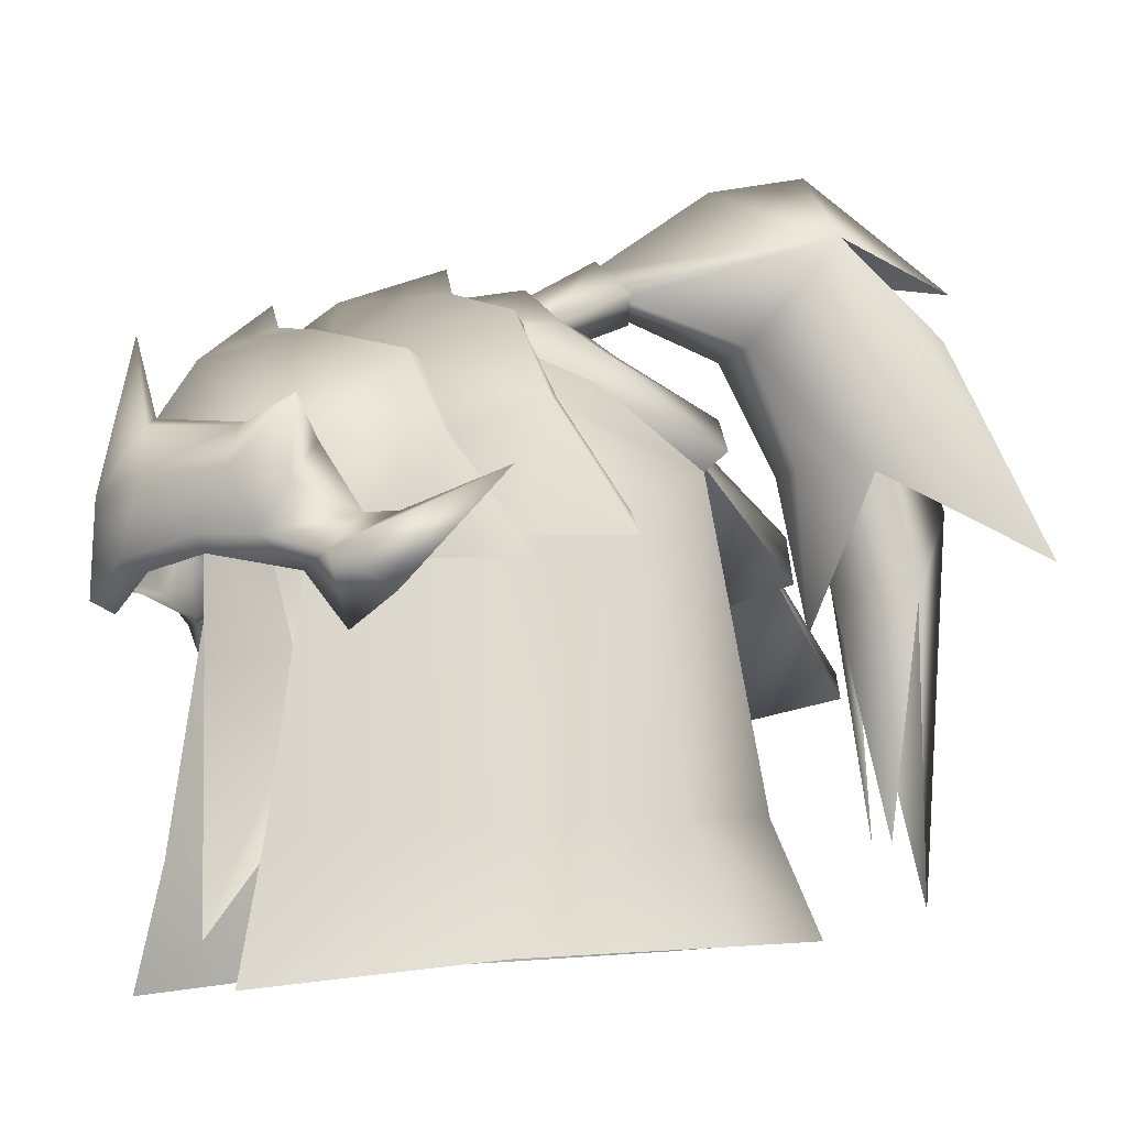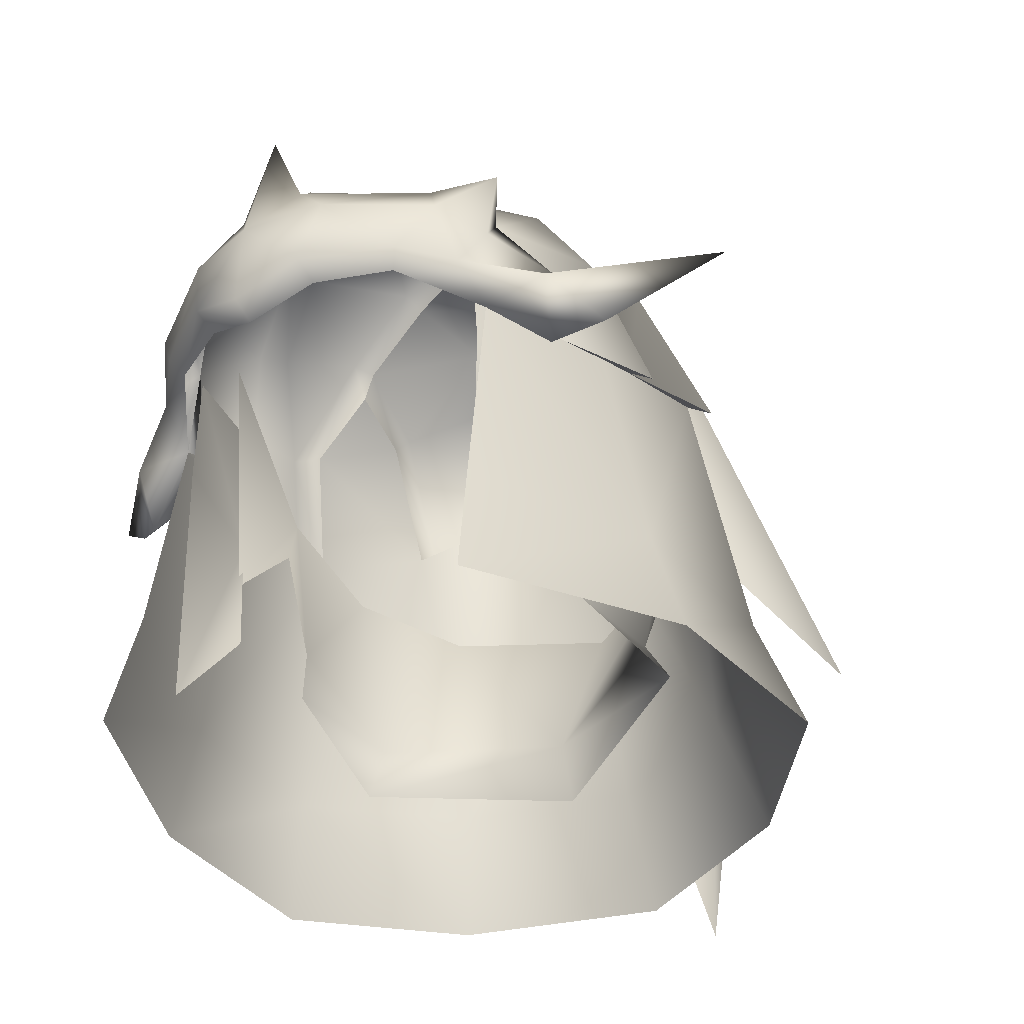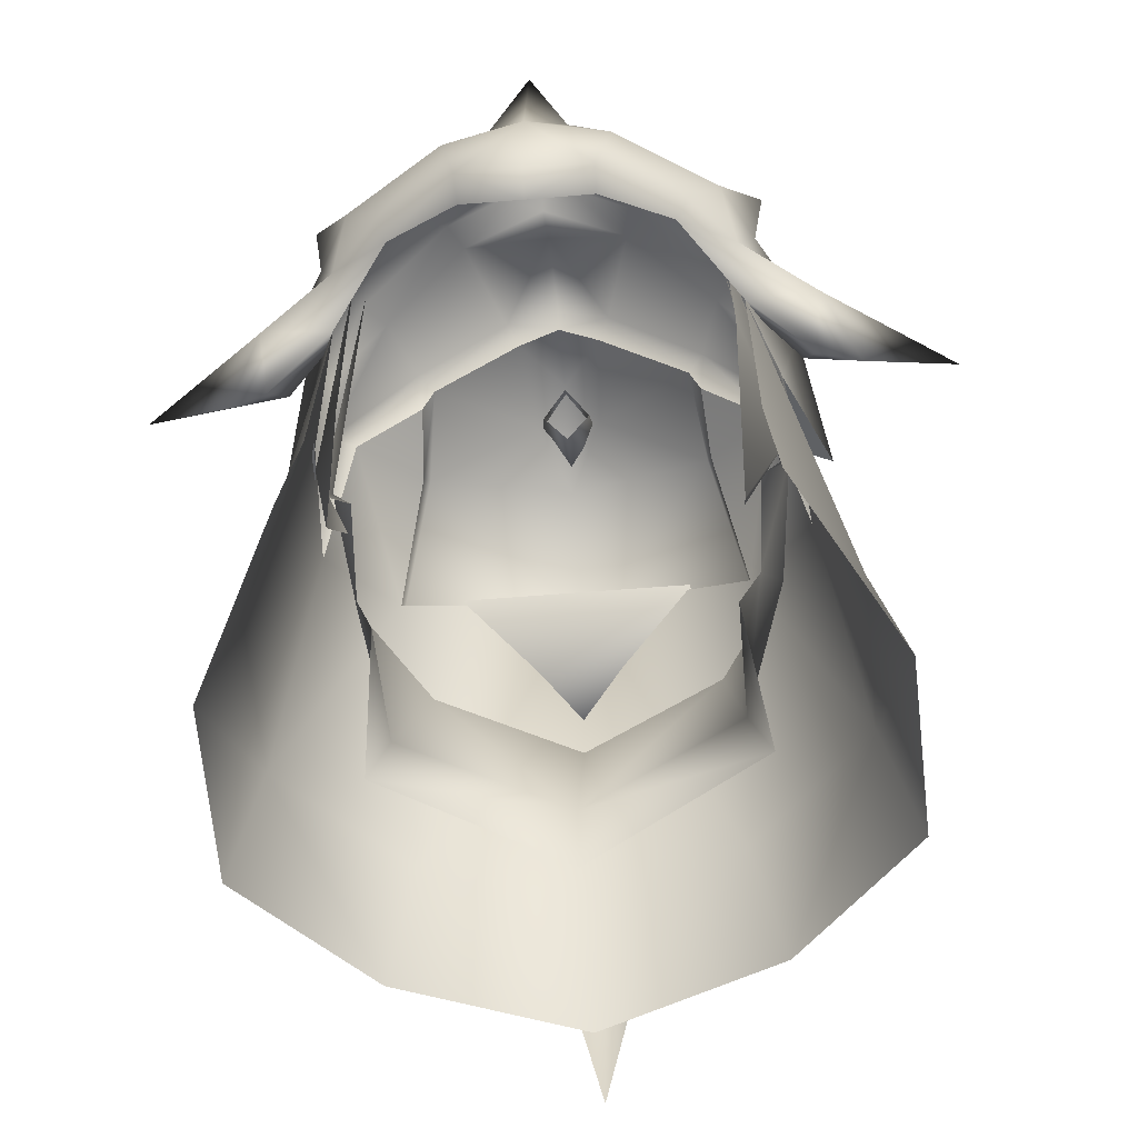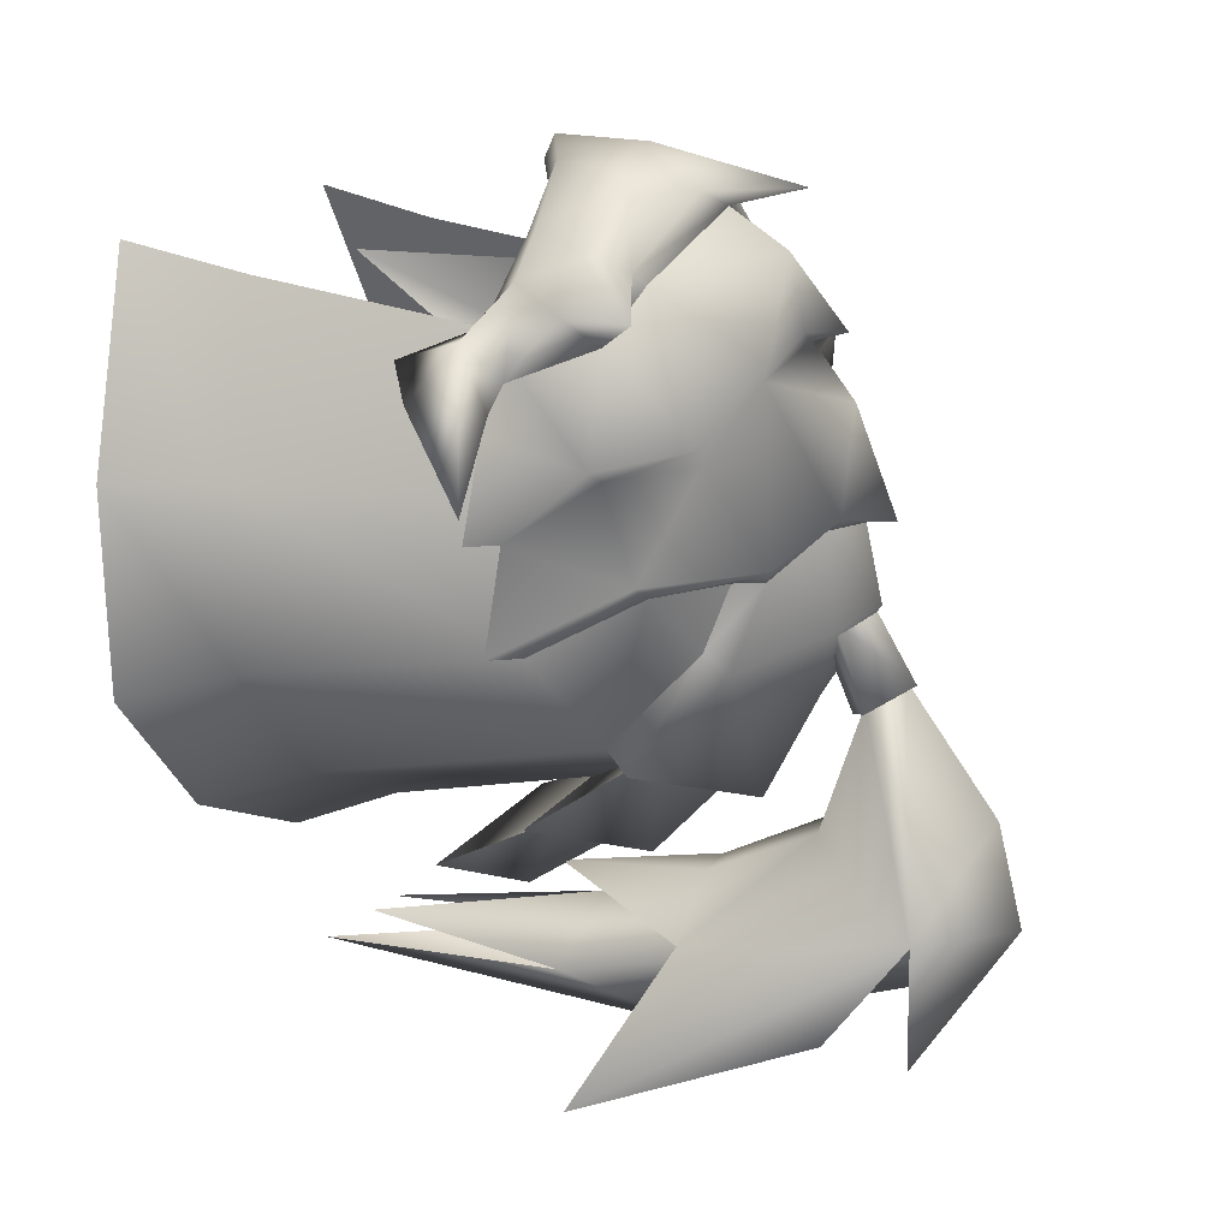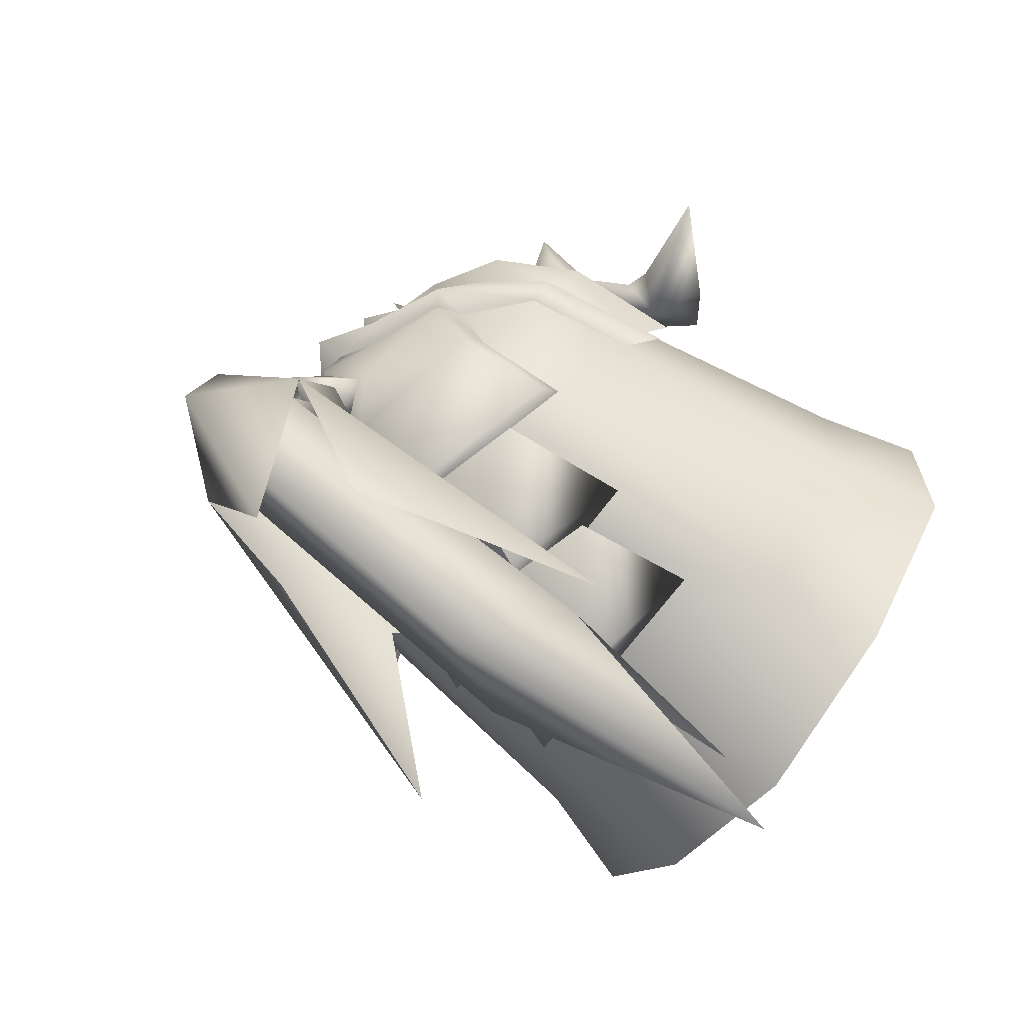
<metadata>
{"format":"obj","ext":"obj","renderer":"f3d","projection":"perspective","resolution":1024,"background":"white","views":[{"elev":-9.2,"azim":69.2,"up":"+Y"},{"elev":-40.5,"azim":34.4,"up":"+Y"},{"elev":-55.0,"azim":5.0,"up":"+Y"},{"elev":16.4,"azim":112.7,"up":"+Z"},{"elev":-66.4,"azim":-126.1,"up":"+Z"}]}
</metadata>
<code>
g mesh00
v -8.081 58.75 -2.063
v -7.027 55.57 -0.4493
v -7.604 53.02 1.647
v 0 48.79 -9.047
v -6.758 47.25 -5.839
v -5.923 48.82 -5.577
v -5.916 48.3 -0.4855
v -6.712 51.33 -1.537
v -8.023 55.4 1.099
v -6.283 48.96 2.775
v -6.265 44.67 5.921
v -6.472 55.04 6.011
v -6.269 59.26 6.181
v -7.628 60.11 0.8498
v -6.246 61.49 4.256
v 6.273 44.67 5.921
v 6.291 48.96 2.775
v 8.031 55.4 1.099
v 7.636 60.11 0.8498
v 6.277 59.26 6.181
v 6.481 55.04 6.011
v 6.246 61.49 4.256
v 7.604 53.02 1.647
v 8.081 58.75 -2.063
v -7.603 56.99 -5.949
v -5.223 56.18 -9.526
v 6.712 51.33 -1.537
v 5.916 48.3 -0.4855
v 5.923 48.82 -5.577
v 6.758 47.25 -5.839
v 0 46.61 -9.701
v 0 55.75 -12.13
v 5.223 56.18 -9.526
v 7.603 56.99 -5.949
v 7.027 55.57 -0.4493
f 1 2 3
f 4 5 6
f 6 5 7
f 6 7 8
f 9 10 11
f 11 12 9
f 9 12 13
f 9 13 14
f 1 3 15
f 16 17 18
f 19 20 18
f 18 20 21
f 18 21 16
f 22 23 24
f 2 1 8
f 8 1 25
f 8 25 6
f 6 25 26
f 6 26 4
f 27 28 29
f 29 28 30
f 29 30 4
f 4 30 31
f 4 31 5
f 26 32 4
f 4 32 33
f 4 33 29
f 29 33 34
f 29 34 27
f 27 34 24
f 27 24 35
f 35 24 23
v -6.743 63.94 2.478
v -7.775 60.91 1.349
v -8.636 60.83 1.8
v 6.991 60.58 5.628
v 7.446 57.28 4.466
v 6.84 56.23 6.002
v 6.298 59.64 8.467
v 7.348 59.12 6.667
v 7.717 61.94 6.599
v -6.502 61.32 -9.259
v 0.006452 62.88 -10.66
v -6.473 60.53 -8.35
v 0.006452 66.76 5.387
v 0.006452 65.42 4.978
v -1.319 65.63 5.522
v -4.743 53.09 -14.32
v -0.003011 54.65 -16.48
v 4.737 53.09 -14.32
v -4.743 53.09 -14.32
v -3.586 57.36 -12.39
v -0.003011 54.65 -16.48
v -0.003011 58.83 -13.65
v 3.58 57.36 -12.39
v 4.737 53.09 -14.32
v -5.574 56.95 -12.14
v -4.212 61.54 -9.073
v 0.006452 59.66 -14.5
v 5.587 56.95 -12.14
v 4.225 61.54 -9.073
v -5.574 56.95 -12.14
v -4.212 61.54 -9.073
v -5.574 56.95 -12.14
v 0.006452 59.66 -14.5
v 5.587 56.95 -12.14
v 0.006452 63.12 -10.74
v 4.225 61.54 -9.073
v 5.587 56.95 -12.14
v 5.175 64.52 -2.378
v 5.317 65.99 -1.789
v 7.53 62.47 -2.521
v -5.069 61.4 7.436
v -5.689 61.13 7.951
v 0.006452 62.37 9.447
v 4.737 53.09 -14.32
v 3.58 57.36 -12.39
v -4.743 53.09 -14.32
v -3.586 57.36 -12.39
v 0.006452 64.57 8.041
v 8.271 57.52 0.6589
v 6.84 56.23 6.002
v 9.95 47.88 0.5141
v -10.55 55.15 3.975
v -9.297 56.54 5.954
v -14.08 58.77 1.357
v 8.777 58.54 -4.684
v 6.487 60.53 -8.35
v 7.53 62.47 -2.521
v 5.373 63.62 -4.852
v 5.175 64.52 -2.378
v 1.332 65.63 5.522
v 2.919 64.75 4.078
v -9.937 47.88 0.5141
v -10.14 48.26 -6.094
v -11.08 43.67 0.3845
v -8.809 57.92 4.604
v -6.977 60.58 5.628
v -7.433 57.28 4.466
v -6.827 56.23 6.002
v -11.08 43.67 0.3845
v -7.352 42.7 8.176
v -9.937 47.88 0.5141
v 0.006452 67.55 -1.193
v -1.903 67.27 -0.6624
v 0.006452 68.69 -1.076
v -9.843 57.57 -4.581
v -8.764 58.54 -4.684
v -8.459 57.58 -0.9487
v -9.843 57.57 -4.581
v -8.459 57.58 -0.9487
v -8.387 62.36 -1.971
v 9.95 47.88 0.5141
v 11.1 43.67 0.3845
v 10.16 48.26 -6.094
v -9.902 57.84 3.728
v -8.666 56.48 3.448
v -8.994 54.04 5.106
v -5.947 63.76 1.746
v -3.47 65.14 4.808
v -2.906 64.75 4.078
v -1.482 66.64 -1.234
v -4.747 65.63 -2.331
v -5.303 65.99 -1.789
v 0.006452 55.88 11.6
v 0.006452 59.48 11.5
v -2.287 56.98 11.08
v -7.334 59.12 6.667
v -6.977 60.58 5.628
v -7.703 61.94 6.599
v -7.954 56.67 2.613
v -9.513 56.66 -0.863
v -8.459 57.58 -0.9487
v -4.747 65.63 -2.331
v -5.36 63.62 -4.852
v -5.162 64.52 -2.378
v 6.995 47.56 7.205
v 7.366 42.7 8.176
v 11.1 43.67 0.3845
v 7.967 56.67 2.613
v 9.527 56.66 -0.863
v 8.649 60.83 1.8
v 8.472 57.58 -0.9487
v 3.483 65.14 4.808
v 6.756 63.94 2.478
v 5.96 63.76 1.746
v 7.789 60.91 1.349
v 8.401 62.36 -1.971
v 8.68 56.48 3.448
v 9.915 57.84 3.728
v 14.09 58.77 1.357
v -6.981 47.56 7.205
v -6.827 56.23 6.002
v -8.258 57.52 0.6589
v 8.823 57.92 4.604
v 1.333 61.81 10.08
v 0.006452 65.27 10.22
v 6.991 60.58 5.628
v 5.083 61.4 7.436
v 5.702 61.13 7.951
v 8.472 57.58 -0.9487
v 8.777 58.54 -4.684
v 9.857 57.57 -4.581
v 0.006452 62.37 9.447
v 5.083 61.4 7.436
v 2.266 56.64 10.1
v 2.3 56.98 11.08
v 0.006452 55.47 10.71
v 9.007 54.04 5.106
v 10.56 55.15 3.975
v 9.31 56.54 5.954
v -5.162 64.52 -2.378
v -5.36 63.62 -4.852
v -7.517 62.47 -2.521
v -6.473 60.53 -8.35
v -8.764 58.54 -4.684
v 4.775 56.95 8.772
v 5.17 57.5 9.248
v 2.846 59.84 10.67
v 6.728 57.36 7.561
v 1.917 67.27 -0.6624
v 4.76 65.63 -2.331
v 1.496 66.64 -1.234
v 4.76 65.63 -2.331
v 5.175 64.52 -2.378
v 5.373 63.62 -4.852
v 11.42 44.14 -7.239
v 6.807 44.49 -12.5
v 5.68 48.71 -11.08
v 8.472 57.58 -0.9487
v 9.527 56.66 -0.863
v 7.967 56.67 2.613
v 0.009463 67.23 -8.194
v -1.367 68.08 -7.71
v 1.379 68.08 -7.706
v 0.003871 69.54 -6.863
v -1.482 66.64 -1.234
v -1.205 66.84 -4.946
v -5.224 64.55 -5.586
v 0.006452 49.14 -13.67
v 0.006452 44.77 -15.53
v -5.666 48.71 -11.08
v -6.794 44.49 -12.5
v -11.4 44.14 -7.239
v -6.715 57.36 7.561
v -5.157 57.5 9.248
v -6.284 59.64 8.467
v -2.832 59.84 10.67
v -1.32 61.81 10.08
v -5.162 64.52 -2.378
v -7.517 62.47 -2.521
v -8.764 58.54 -4.684
v 6.487 60.53 -8.35
v 6.516 61.32 -9.259
v 5.237 64.55 -5.586
v 1.218 66.84 -4.946
v 1.496 66.64 -1.234
v -7.954 56.67 2.613
v -6.827 56.23 6.002
v -6.977 60.58 5.628
v -5.069 61.4 7.436
v 8.777 58.54 -4.684
v 9.857 57.57 -4.581
v -4.761 56.95 8.772
v -2.252 56.64 10.1
v 0.006452 63.92 -11.79
v 0.006452 66.04 -7.6
v 0.006452 68.2 -4.083
v 0.006452 67.55 -1.193
v 8.271 57.52 0.6589
v 0.006452 62.88 -10.66
v -8.258 57.52 0.6589
v 0.8728 66.69 -4.529
v 0.008603 65.83 -4.973
v -0.8607 66.69 -4.53
v 0.004732 67.82 -4.005
v 0.006452 67.07 2.985
v -9.513 56.66 -0.863
v 6.991 60.58 5.628
v 6.84 56.23 6.002
f 36 37 38
f 39 40 41
f 42 43 44
f 45 46 47
f 48 49 50
f 51 52 53
f 54 55 56
f 55 57 56
f 56 57 58
f 56 58 59
f 60 61 62
f 63 64 65
f 65 64 66
f 67 68 69
f 61 70 62
f 62 70 71
f 62 71 72
f 73 74 75
f 76 77 78
f 79 80 81
f 81 80 82
f 50 83 48
f 84 85 86
f 87 88 89
f 90 91 92
f 92 91 93
f 92 93 94
f 49 95 96
f 97 98 99
f 100 101 102
f 102 101 103
f 104 105 106
f 107 108 109
f 110 111 112
f 113 114 115
f 116 117 118
f 119 100 120
f 120 100 102
f 120 102 121
f 121 102 103
f 37 36 122
f 122 36 123
f 122 123 124
f 107 125 108
f 108 125 126
f 108 126 127
f 128 129 130
f 100 131 132
f 132 131 133
f 134 135 136
f 137 138 139
f 85 140 86
f 86 140 141
f 86 141 142
f 143 144 145
f 145 144 146
f 147 148 149
f 149 148 150
f 149 150 151
f 152 153 154
f 105 155 106
f 106 155 156
f 106 156 157
f 40 39 158
f 129 159 160
f 161 162 163
f 163 162 78
f 164 165 166
f 167 168 83
f 169 170 171
f 172 173 174
f 175 176 177
f 177 176 178
f 177 178 179
f 169 180 170
f 170 180 181
f 170 181 182
f 43 42 183
f 184 185 186
f 187 188 189
f 117 190 118
f 118 190 191
f 118 191 192
f 193 194 195
f 196 197 198
f 198 197 199
f 200 201 137
f 137 201 202
f 137 202 138
f 138 202 45
f 138 45 47
f 203 204 205
f 205 204 206
f 205 206 98
f 98 206 207
f 98 207 99
f 208 209 210
f 210 209 211
f 210 211 77
f 77 211 212
f 77 212 78
f 126 213 127
f 127 213 214
f 127 214 115
f 115 214 215
f 115 215 113
f 216 217 189
f 189 217 218
f 189 218 187
f 187 218 219
f 187 219 220
f 221 222 38
f 38 222 223
f 38 223 36
f 36 223 224
f 36 224 123
f 225 75 151
f 151 75 74
f 151 74 149
f 149 74 96
f 149 96 147
f 147 96 95
f 148 145 150
f 150 145 146
f 150 146 151
f 151 146 226
f 151 226 225
f 227 228 130
f 130 228 171
f 130 171 128
f 128 171 170
f 128 170 129
f 129 170 182
f 129 182 159
f 216 46 217
f 217 46 229
f 217 229 218
f 218 229 230
f 218 230 219
f 219 230 231
f 219 231 220
f 220 231 232
f 46 45 229
f 229 45 202
f 229 202 230
f 230 202 201
f 230 201 231
f 231 201 200
f 231 200 232
f 233 116 90
f 90 116 118
f 90 118 91
f 91 118 192
f 91 192 234
f 191 204 192
f 192 204 203
f 192 203 234
f 234 203 205
f 234 205 178
f 178 205 98
f 178 98 179
f 179 98 97
f 179 97 235
f 199 236 198
f 198 236 237
f 198 237 196
f 196 237 238
f 196 238 197
f 197 238 239
f 197 239 199
f 199 239 236
f 186 107 184
f 184 107 109
f 184 109 240
f 240 109 108
f 240 108 124
f 124 108 127
f 124 127 122
f 122 127 115
f 122 115 37
f 37 115 114
f 37 114 38
f 38 114 241
f 38 241 221
f 172 152 173
f 173 152 154
f 173 154 174
f 174 154 153
f 174 153 158
f 158 153 152
f 158 152 40
f 40 152 172
f 40 172 41
f 41 172 174
f 41 174 183
f 183 174 158
f 183 158 43
f 43 158 161
f 43 161 44
f 44 161 163
f 44 163 42
f 49 48 95
f 95 48 83
f 95 83 147
f 147 83 168
f 147 168 148
f 148 168 242
f 148 242 145
f 145 242 243
f 145 243 143
f 73 185 74
f 74 185 184
f 74 184 96
f 96 184 240
f 96 240 49
f 49 240 124
f 49 124 50
f 50 124 123
f 50 123 83
f 83 123 224
f 83 224 167
f 76 132 77
f 77 132 133
f 77 133 210
f 210 133 131
f 210 131 208
f 208 131 100
f 208 100 88
f 88 100 119
f 88 119 89
f 89 119 120
f 89 120 87
f 87 120 121
f 87 121 88
f 88 121 103
f 88 103 208
f 208 103 227
f 208 227 209
f 209 227 130
f 209 130 211
f 211 130 129
f 211 129 212
f 212 129 160
f 212 160 78
f 78 160 159
f 78 159 163
f 163 159 182
f 163 182 42
f 42 182 181
f 42 181 183
f 183 181 180
f 183 180 41
v 3.163 70.5 -15.37
v 5.449 58.39 -22.82
v 2.427 67.09 -19.98
v 0.9016 67.95 -7.532
v 1.37 66.45 -12.4
v 3.163 70.5 -15.37
v 0.9016 67.95 -7.532
v -0.893 67.95 -7.532
v 1.37 66.45 -12.4
v -1.363 66.45 -12.4
v -0.89 62.1 -14.51
v 0.8921 62.1 -14.51
v -0.00129 56.01 -15.37
v 3.024 61.79 -16.75
v -3.084 61.79 -16.75
v -3.136 70.5 -15.37
v -5.534 58.39 -22.82
v -2.383 67.08 -19.99
v -0.06237 73.25 -15.44
v 2.151 70.33 -15.25
v 0.01075 69.99 -18.07
v 2.765 57.04 -18.53
v 0.08474 61.03 -21.13
v -0.00129 56.01 -15.37
v -0.89 62.1 -14.51
v -3.084 61.79 -16.75
v -1.363 66.45 -12.4
v -3.136 70.5 -15.37
v -0.893 67.95 -7.532
v 0.003011 69.11 -6.672
v 0.006452 68.27 -7.974
v -0.3747 66.91 -12.94
v 2.151 70.33 -15.25
v -0.4138 59.98 -15.84
v 2.765 57.04 -18.53
v 0.001721 57.7 -16.33
v 0.7106 48.34 -18.32
v -0.9102 48.34 -18.32
v 0.001721 57.7 -16.33
v -2.595 57.03 -18.6
v -0.4138 59.98 -15.84
v -2.323 70.28 -15.35
v -0.3747 66.91 -12.94
v 0.006452 68.27 -7.974
v 5.449 58.39 -22.82
v 3.163 70.5 -15.37
v 1.37 66.45 -12.4
v -0.89 62.1 -14.51
v 2.765 57.04 -18.53
v 0.02882 45.92 -20.08
v 0.08474 61.03 -21.13
v -2.595 57.03 -18.6
v 0.01075 69.99 -18.07
v -2.323 70.28 -15.35
v -0.06237 73.25 -15.44
f 244 245 246
f 247 248 249
f 250 251 252
f 252 251 253
f 252 253 254
f 255 256 257
f 258 259 260
f 260 259 261
f 262 263 264
f 264 263 265
f 264 265 266
f 267 268 269
f 269 268 270
f 269 270 271
f 271 270 272
f 271 272 273
f 274 275 276
f 276 275 277
f 276 277 278
f 278 277 279
f 278 279 280
f 281 282 283
f 283 282 284
f 283 284 285
f 285 284 286
f 285 286 287
f 288 289 257
f 257 289 290
f 257 290 255
f 255 290 291
f 255 291 256
f 292 293 294
f 294 293 295
f 294 295 296
f 296 295 297
f 296 297 298
v -0.00043 72.66 -11.46
v -3.136 70.5 -15.37
v 0.003011 69.11 -6.672
v 3.163 70.5 -15.37
v -0.00086 69.61 -21.58
v -0.00043 73.63 -15.4
v 0.9016 67.95 -7.532
f 299 300 301
f 302 303 304
f 303 300 304
f 304 300 299
f 304 299 302
f 302 299 301
f 302 301 305

</code>
